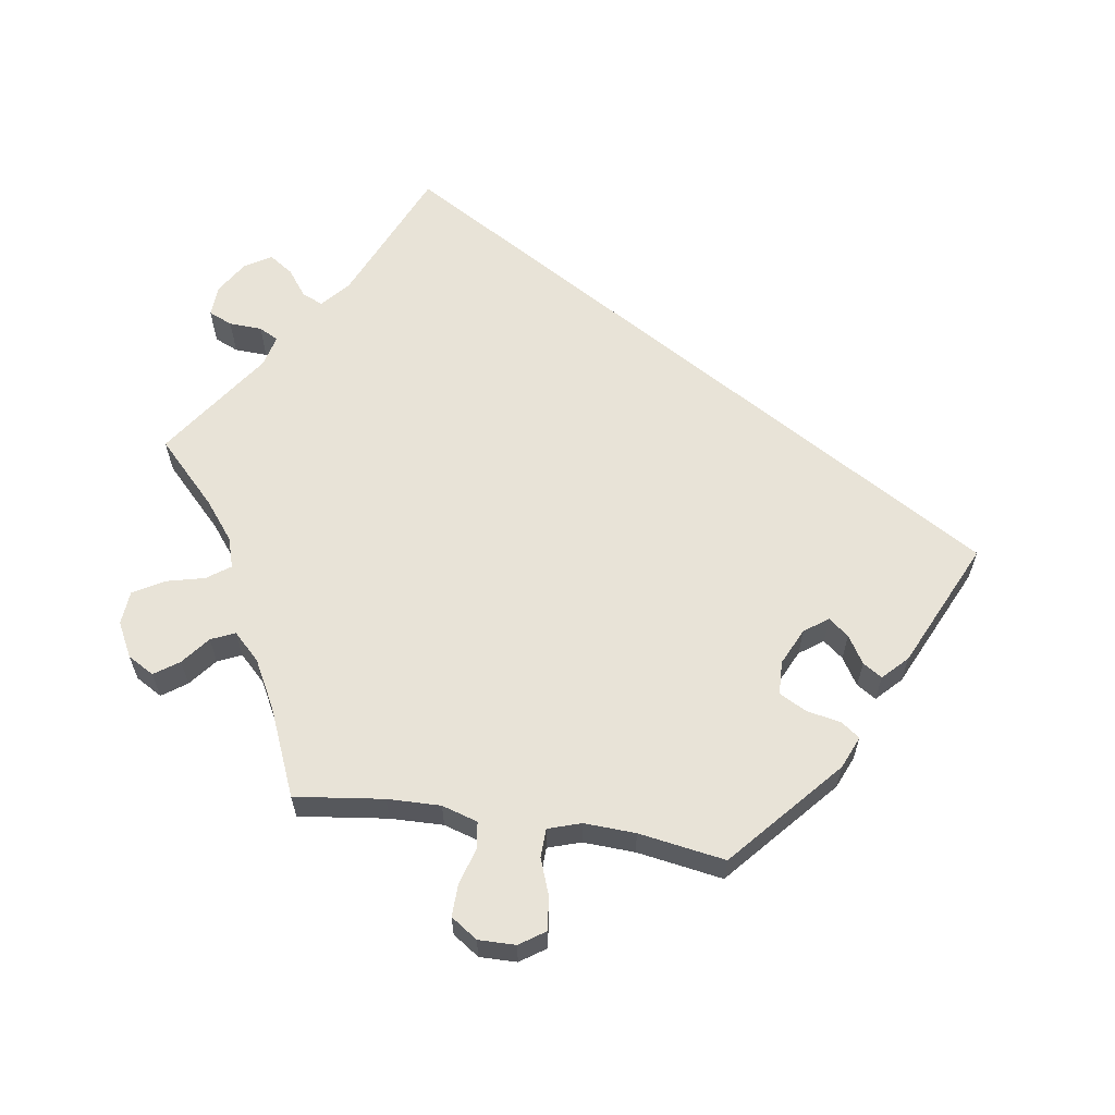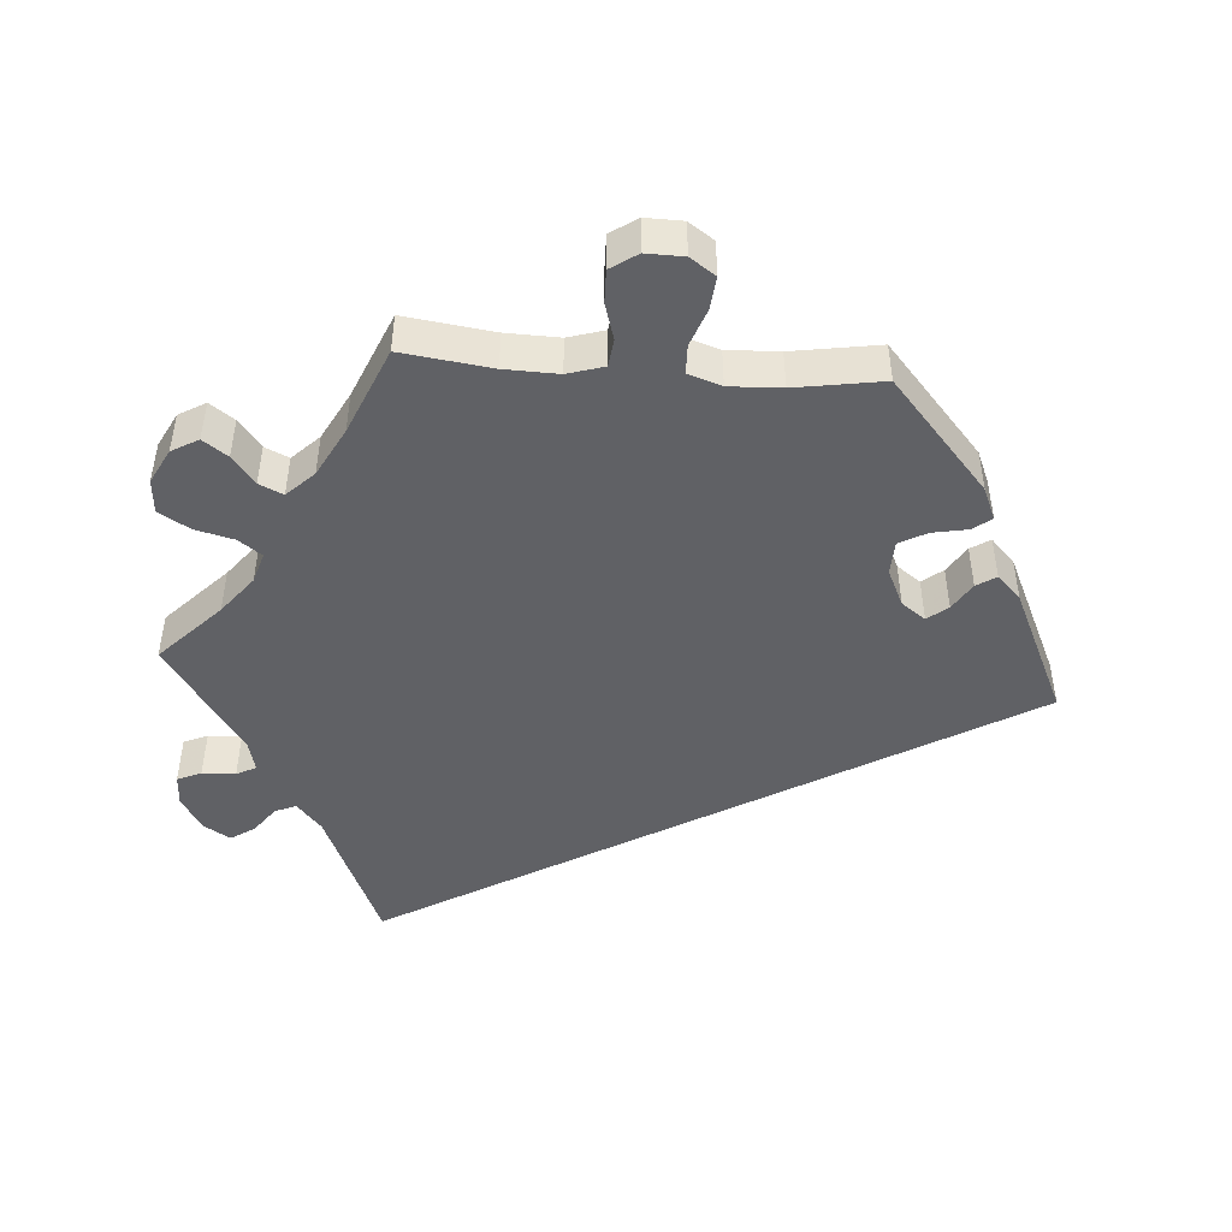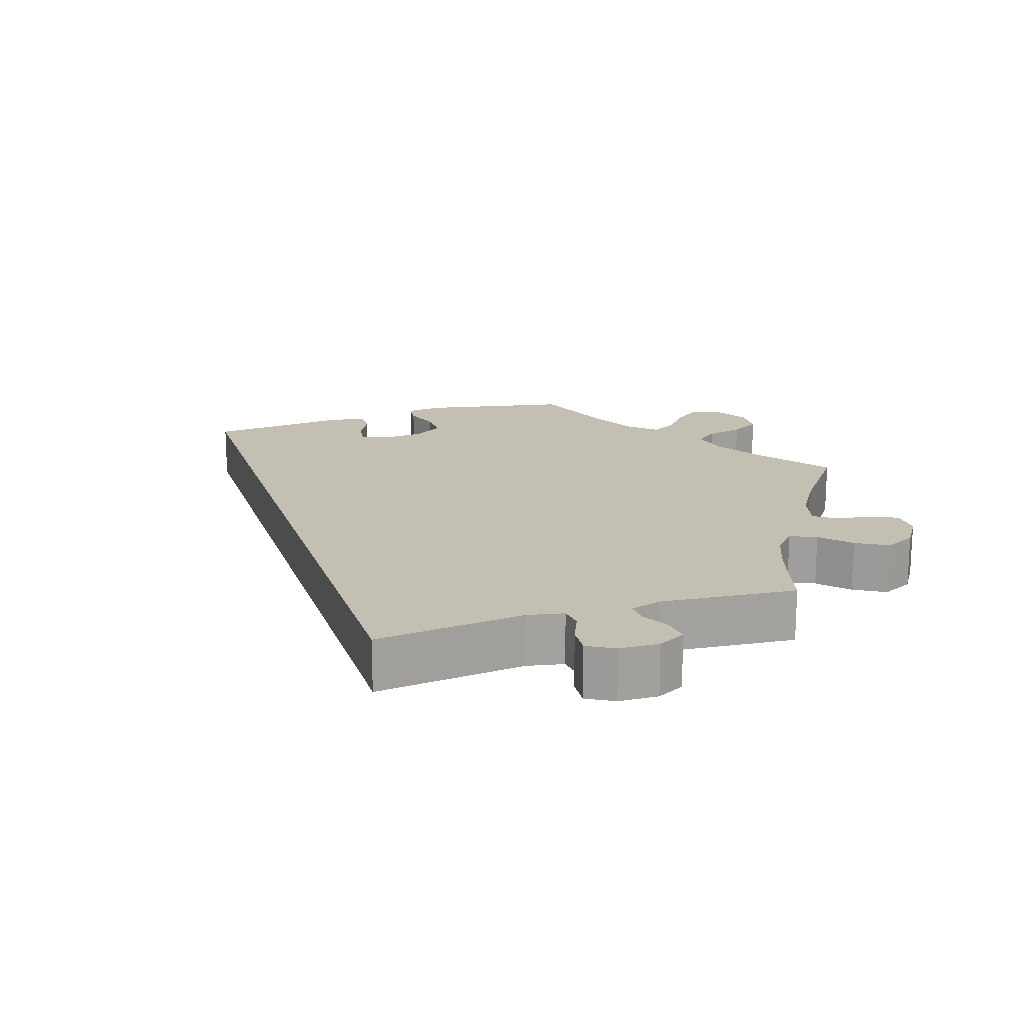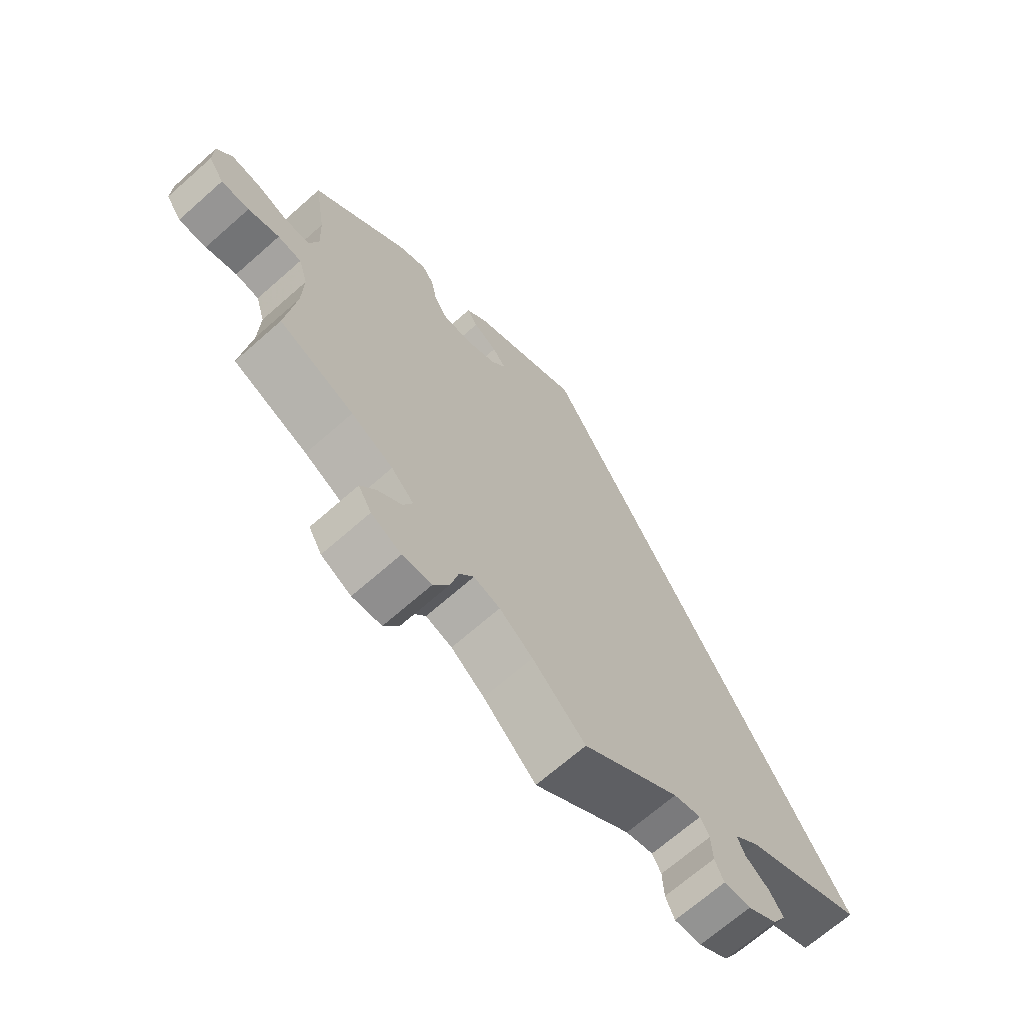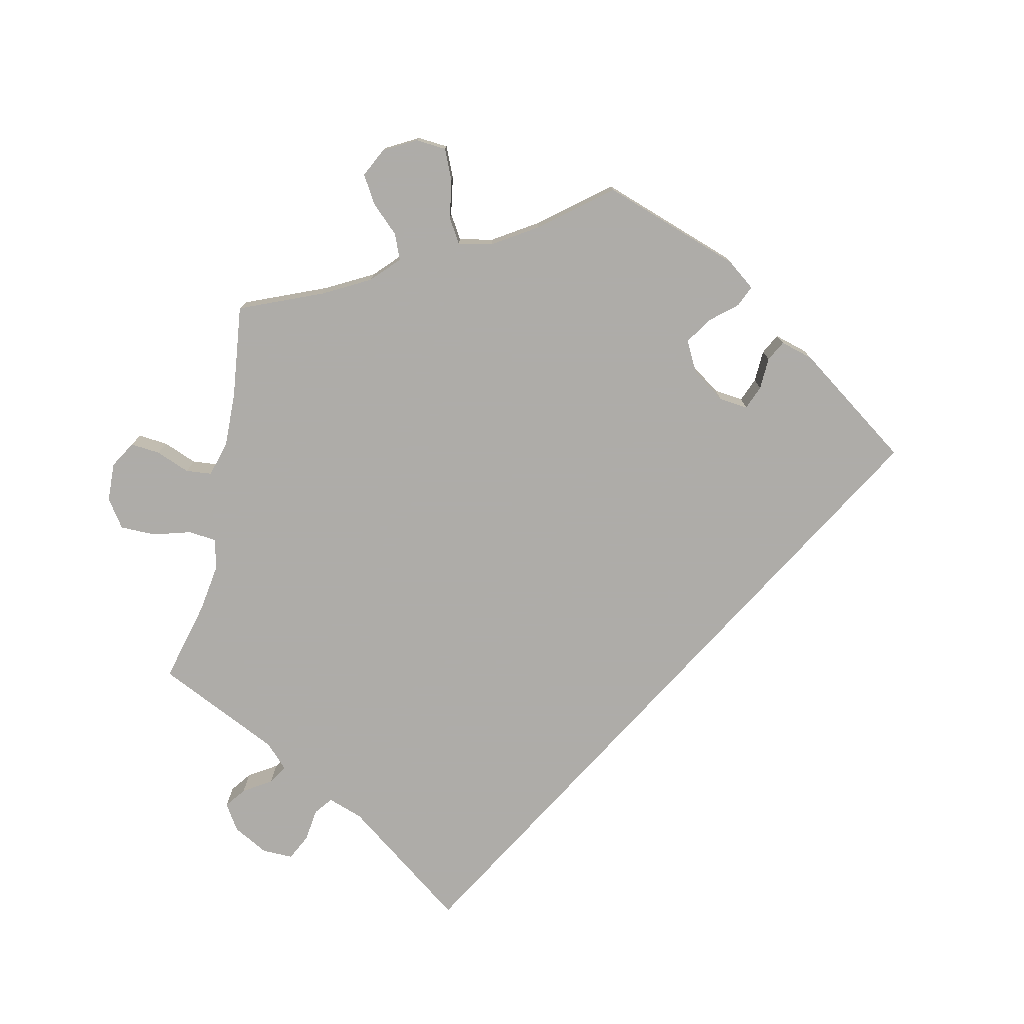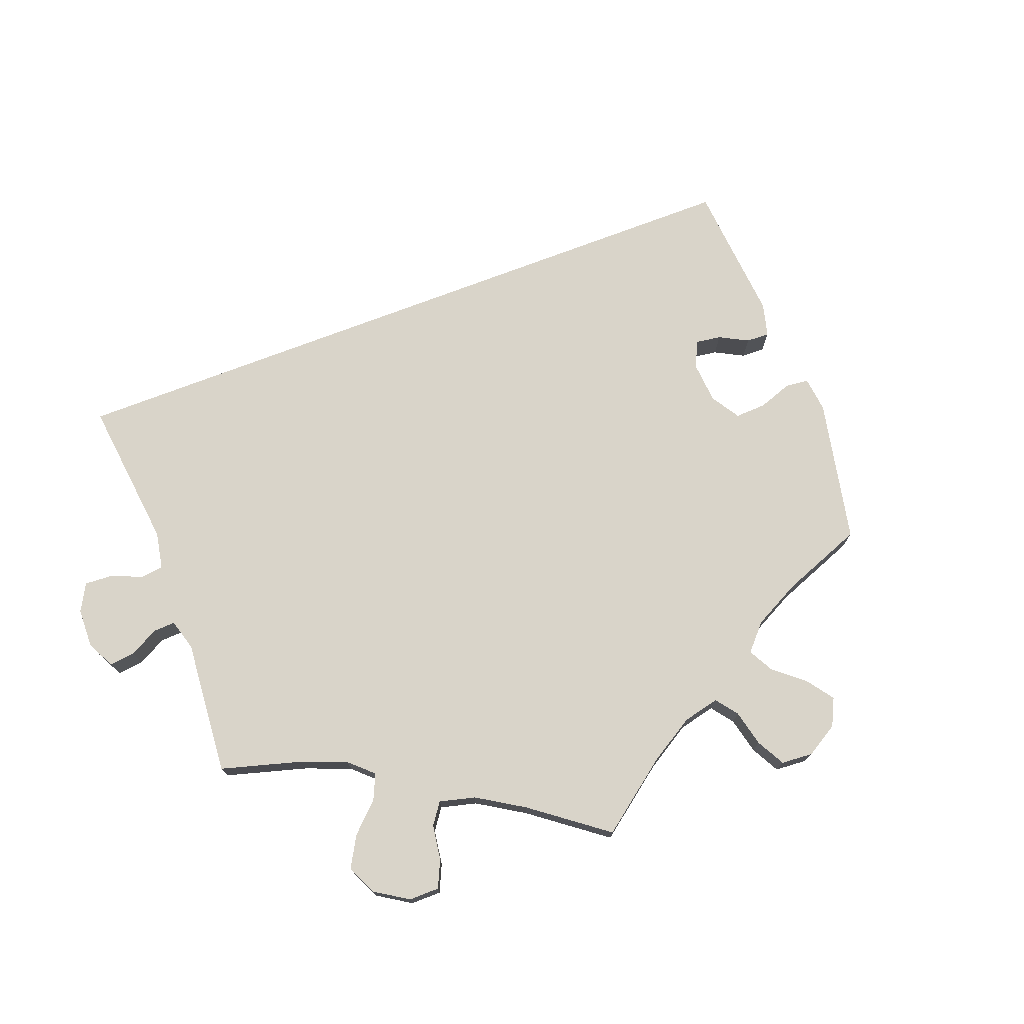
<metadata>
{"format":"obj","ext":"obj","renderer":"f3d","projection":"perspective","resolution":1024,"background":"white","views":[{"elev":62.0,"azim":-81.2,"up":"+Y"},{"elev":-47.2,"azim":-94.2,"up":"+Y"},{"elev":17.9,"azim":132.1,"up":"+Y"},{"elev":-68.4,"azim":-48.5,"up":"+Z"},{"elev":-77.0,"azim":-72.5,"up":"+Y"},{"elev":74.9,"azim":-140.8,"up":"+Y"}]}
</metadata>
<code>
v 0.501 0.07 -0.289
v 0.309 0.07 -0.373
v 0.27 0.07 -0.407
v 0.282 0.07 -0.436
v 0.319 0.07 -0.464
v 0.341 0.07 -0.497
v 0.319 0.07 -0.534
v 0.272 0.07 -0.563
v 0.229 0.07 -0.565
v 0.215 0.07 -0.532
v 0.213 0.07 -0.486
v 0.199 0.07 -0.459
v 0.155 0.07 -0.47
v 0 0.07 -0.578
v -0.084 0.07 -0.496
v -0.137 0.07 -0.454
v -0.179 0.07 -0.441
v -0.202 0.07 -0.473
v -0.215 0.07 -0.526
v -0.24 0.07 -0.569
v -0.287 0.07 -0.573
v -0.335 0.07 -0.548
v -0.356 0.07 -0.511
v -0.332 0.07 -0.477
v -0.293 0.07 -0.446
v -0.278 0.07 -0.413
v -0.314 0.07 -0.376
v -0.381 0.07 -0.34
v -0.501 0.07 -0.289
v -0.485 0.07 -0.165
v -0.483 0.07 -0.091
v -0.498 0.07 -0.041
v -0.536 0.07 -0.036
v -0.586 0.07 -0.051
v -0.631 0.07 -0.052
v -0.656 0.07 -0.015
v -0.655 0.07 0.037
v -0.631 0.07 0.072
v -0.585 0.07 0.067
v -0.534 0.07 0.048
v -0.494 0.07 0.049
v -0.479 0.07 0.095
v -0.482 0.07 0.167
v -0.501 0.07 0.288
v -0.348 0.07 0.422
v -0.303 0.07 0.441
v -0.284 0.07 0.415
v -0.275 0.07 0.367
v -0.255 0.07 0.329
v -0.208 0.07 0.327
v -0.157 0.07 0.351
v -0.133 0.07 0.384
v -0.155 0.07 0.412
v -0.193 0.07 0.436
v -0.21 0.07 0.463
v -0.176 0.07 0.496
v 0 0.07 0.577
v 0.501 0 -0.289
v 0.309 0 -0.373
v 0.27 0 -0.407
v 0.282 0 -0.436
v 0.319 0 -0.464
v 0.341 0 -0.497
v 0.319 0 -0.534
v 0.272 0 -0.563
v 0.229 0 -0.565
v 0.215 0 -0.532
v 0.213 0 -0.486
v 0.199 0 -0.459
v 0.155 0 -0.47
v 0 0 -0.578
v -0.084 0 -0.496
v -0.137 0 -0.454
v -0.179 0 -0.441
v -0.202 0 -0.473
v -0.215 0 -0.526
v -0.24 0 -0.569
v -0.287 0 -0.573
v -0.335 0 -0.548
v -0.356 0 -0.511
v -0.332 0 -0.477
v -0.293 0 -0.446
v -0.278 0 -0.413
v -0.314 0 -0.376
v -0.381 0 -0.34
v -0.501 0 -0.289
v -0.485 0 -0.165
v -0.483 0 -0.091
v -0.498 0 -0.041
v -0.536 0 -0.036
v -0.586 0 -0.051
v -0.631 0 -0.052
v -0.656 0 -0.015
v -0.655 0 0.037
v -0.631 0 0.072
v -0.585 0 0.067
v -0.534 0 0.048
v -0.494 0 0.049
v -0.479 0 0.095
v -0.482 0 0.167
v -0.501 0 0.288
v -0.348 0 0.422
v -0.303 0 0.441
v -0.284 0 0.415
v -0.275 0 0.367
v -0.255 0 0.329
v -0.208 0 0.327
v -0.157 0 0.351
v -0.133 0 0.384
v -0.155 0 0.412
v -0.193 0 0.436
v -0.21 0 0.463
v -0.176 0 0.496
v 0 0 0.577
f 56 57 1 2
f 53 54 55 56
f 52 53 56
f 52 56 2 3
f 51 52 3 4
f 50 51 4
f 49 50 4
f 45 46 47 48
f 43 44 45 48
f 42 43 48 49
f 41 42 49 4
f 37 38 39 40
f 33 34 35 36
f 32 33 36 37
f 28 29 30
f 27 28 30 31
f 26 27 31 32
f 22 23 24 25
f 22 25 26
f 21 22 26
f 18 19 20 21
f 17 18 21 26
f 13 14 15
f 12 13 15 16
f 8 9 10 11
f 8 11 12
f 7 8 12
f 6 7 12
f 5 6 12
f 4 5 12
f 32 37 40 41
f 17 26 32 41
f 16 17 41
f 4 12 16 41
f 59 58 114 113
f 113 112 111 110
f 113 110 109
f 60 59 113 109
f 61 60 109 108
f 61 108 107
f 61 107 106
f 105 104 103 102
f 105 102 101 100
f 106 105 100 99
f 61 106 99 98
f 97 96 95 94
f 93 92 91 90
f 94 93 90 89
f 87 86 85
f 88 87 85 84
f 89 88 84 83
f 82 81 80 79
f 83 82 79
f 83 79 78
f 78 77 76 75
f 83 78 75 74
f 72 71 70
f 73 72 70 69
f 68 67 66 65
f 69 68 65
f 69 65 64
f 69 64 63
f 69 63 62
f 69 62 61
f 98 97 94 89
f 98 89 83 74
f 98 74 73
f 98 73 69 61
f 1 58 59 2
f 2 59 60 3
f 3 60 61 4
f 4 61 62 5
f 5 62 63 6
f 6 63 64 7
f 7 64 65 8
f 8 65 66 9
f 9 66 67 10
f 10 67 68 11
f 11 68 69 12
f 12 69 70 13
f 13 70 71 14
f 14 71 72 15
f 15 72 73 16
f 16 73 74 17
f 17 74 75 18
f 18 75 76 19
f 19 76 77 20
f 20 77 78 21
f 21 78 79 22
f 22 79 80 23
f 23 80 81 24
f 24 81 82 25
f 25 82 83 26
f 26 83 84 27
f 27 84 85 28
f 28 85 86 29
f 29 86 87 30
f 30 87 88 31
f 31 88 89 32
f 32 89 90 33
f 33 90 91 34
f 34 91 92 35
f 35 92 93 36
f 36 93 94 37
f 37 94 95 38
f 38 95 96 39
f 39 96 97 40
f 40 97 98 41
f 41 98 99 42
f 42 99 100 43
f 43 100 101 44
f 44 101 102 45
f 45 102 103 46
f 46 103 104 47
f 47 104 105 48
f 48 105 106 49
f 49 106 107 50
f 50 107 108 51
f 51 108 109 52
f 52 109 110 53
f 53 110 111 54
f 54 111 112 55
f 55 112 113 56
f 56 113 114 57
f 57 114 58 1

</code>
